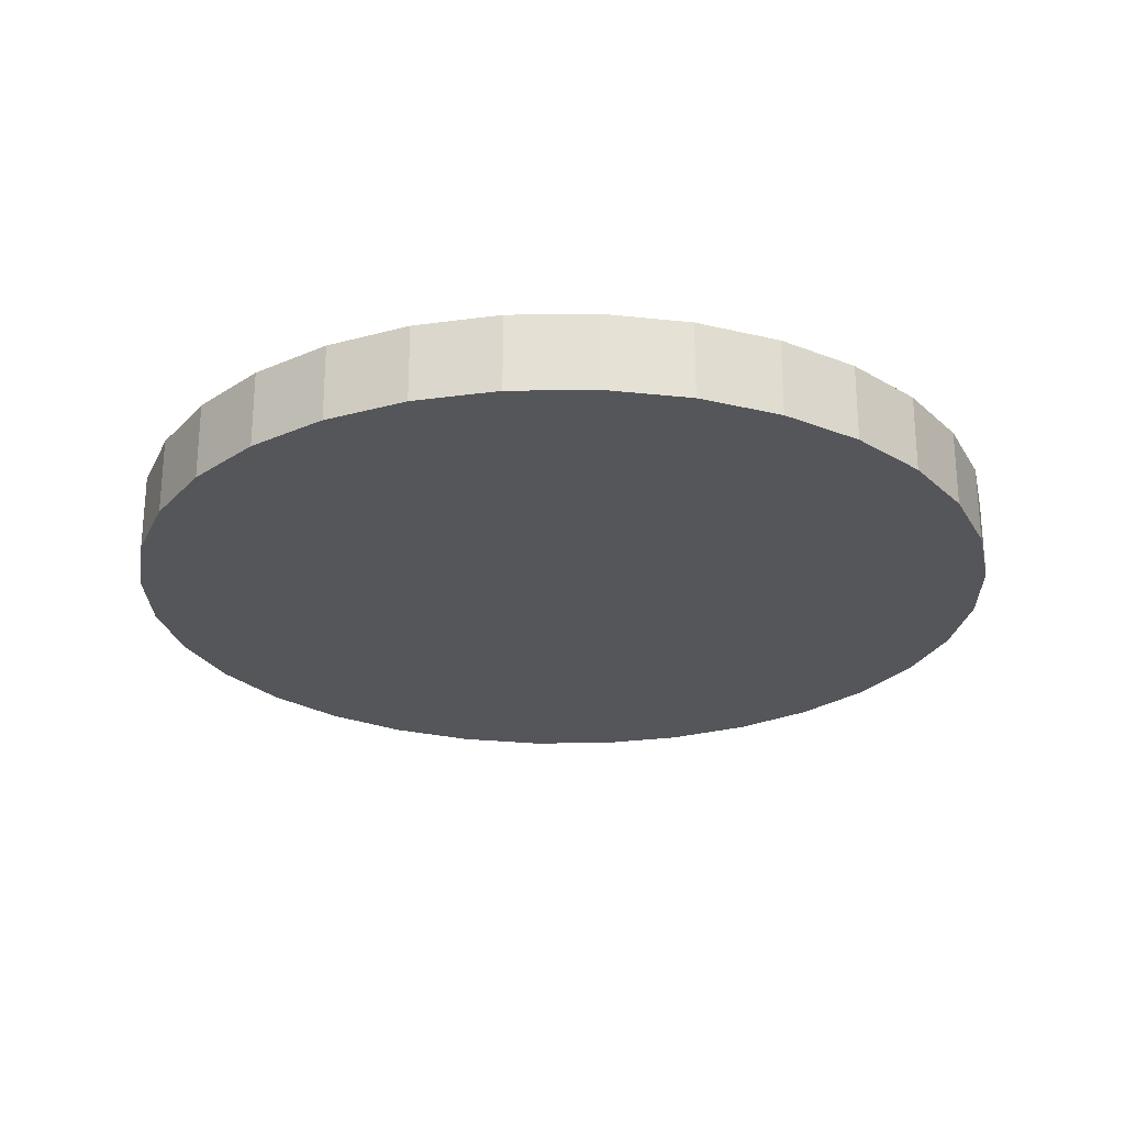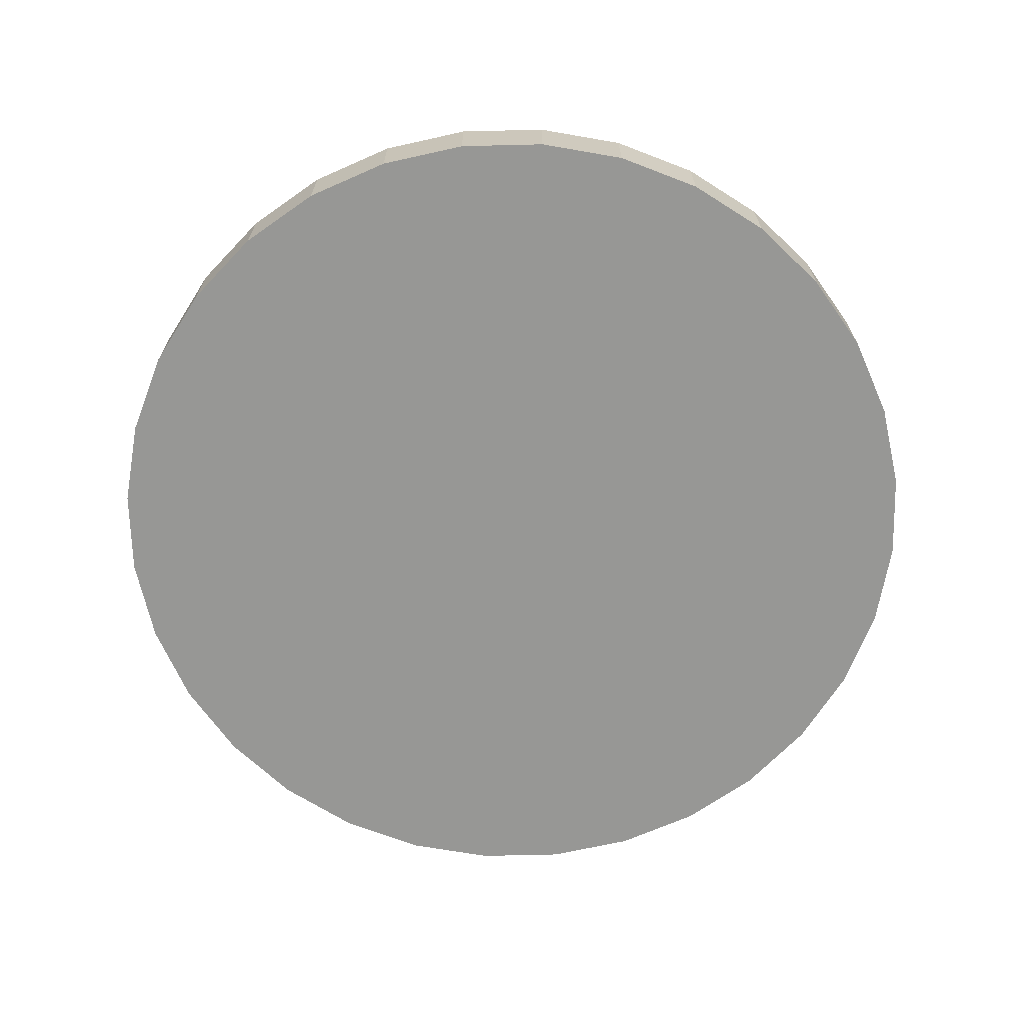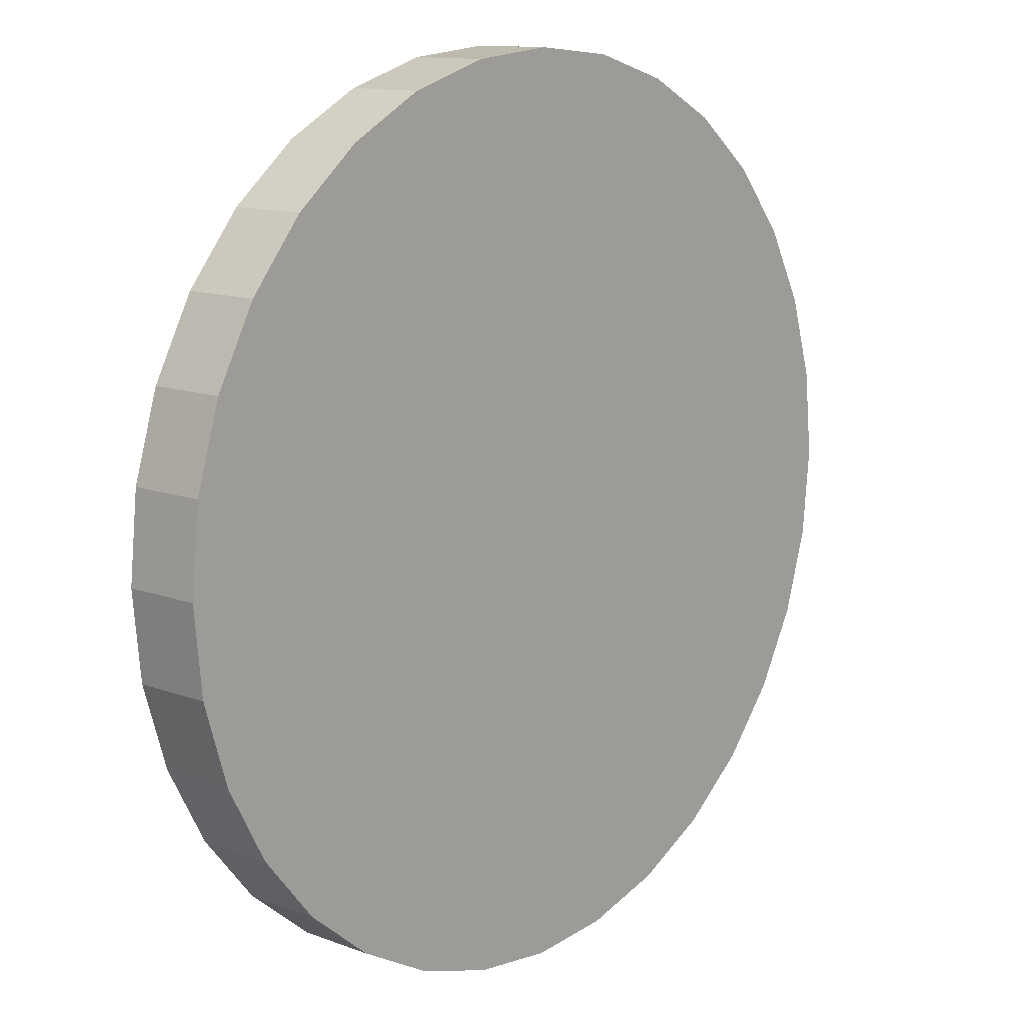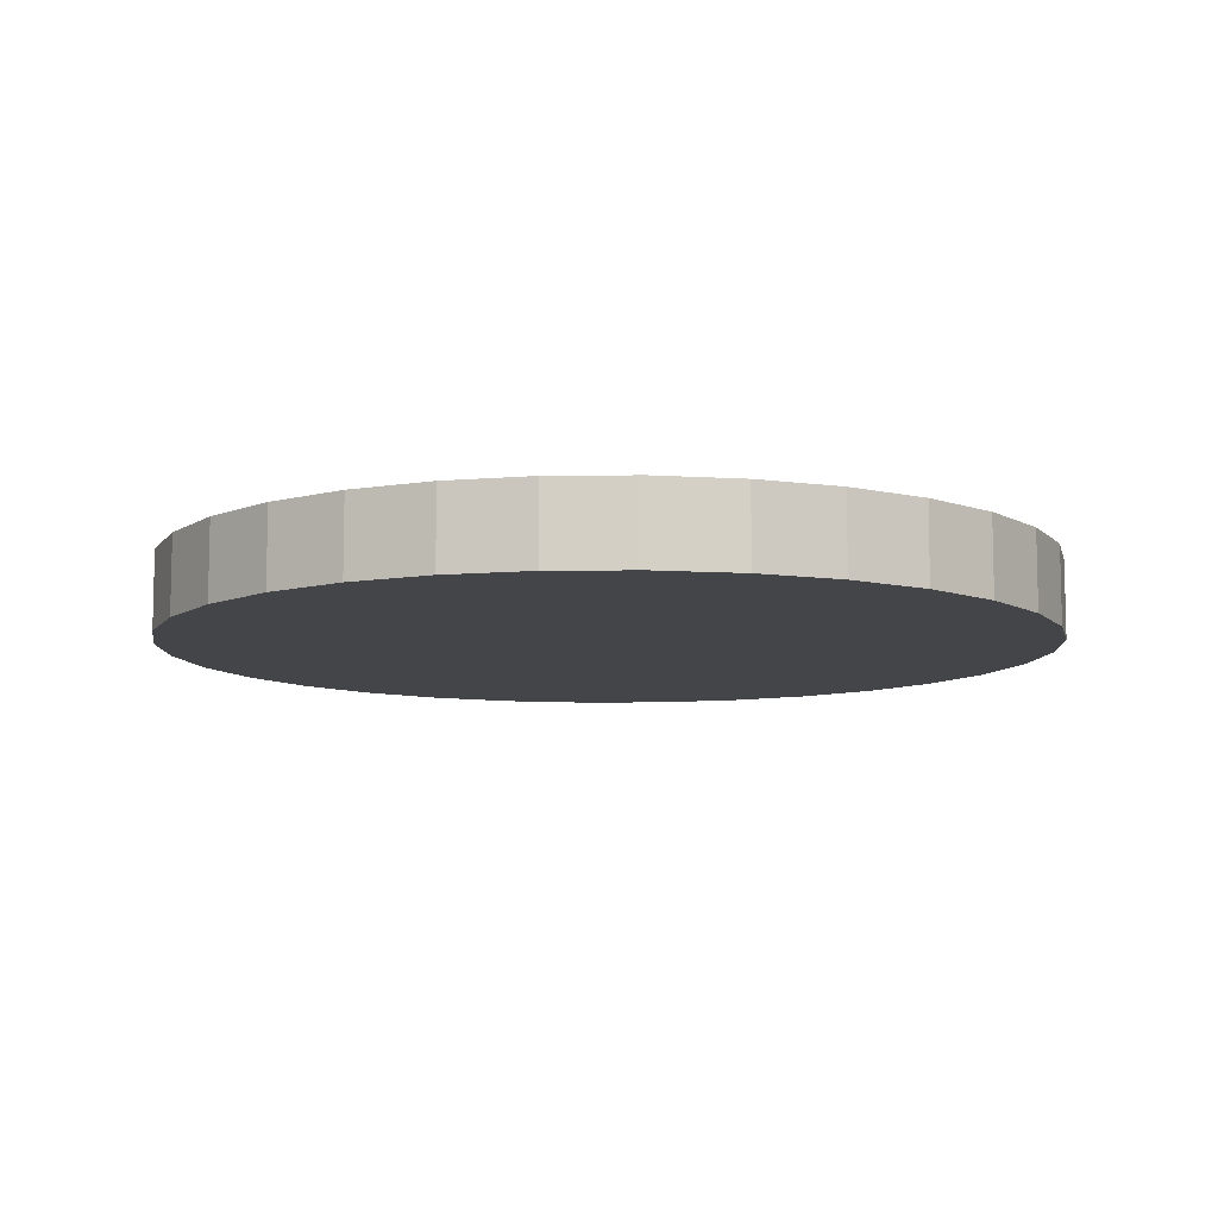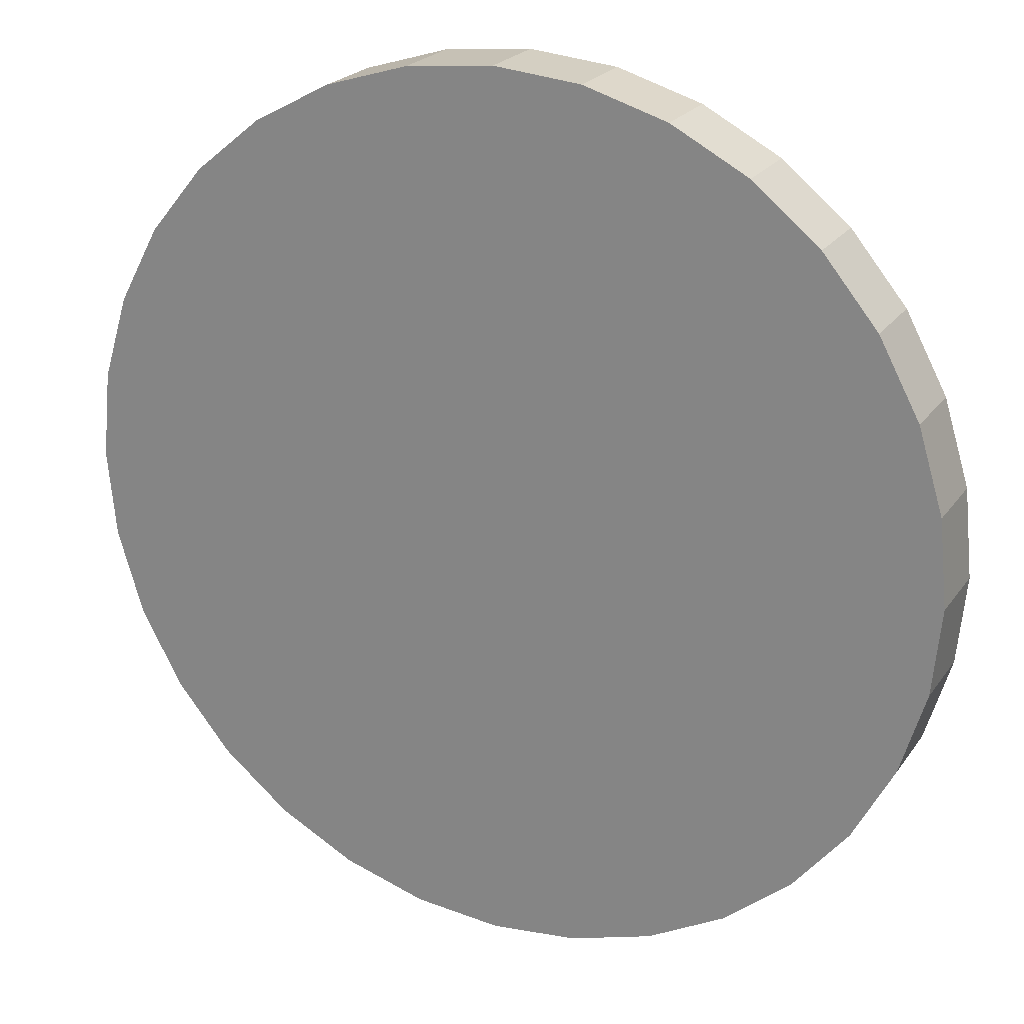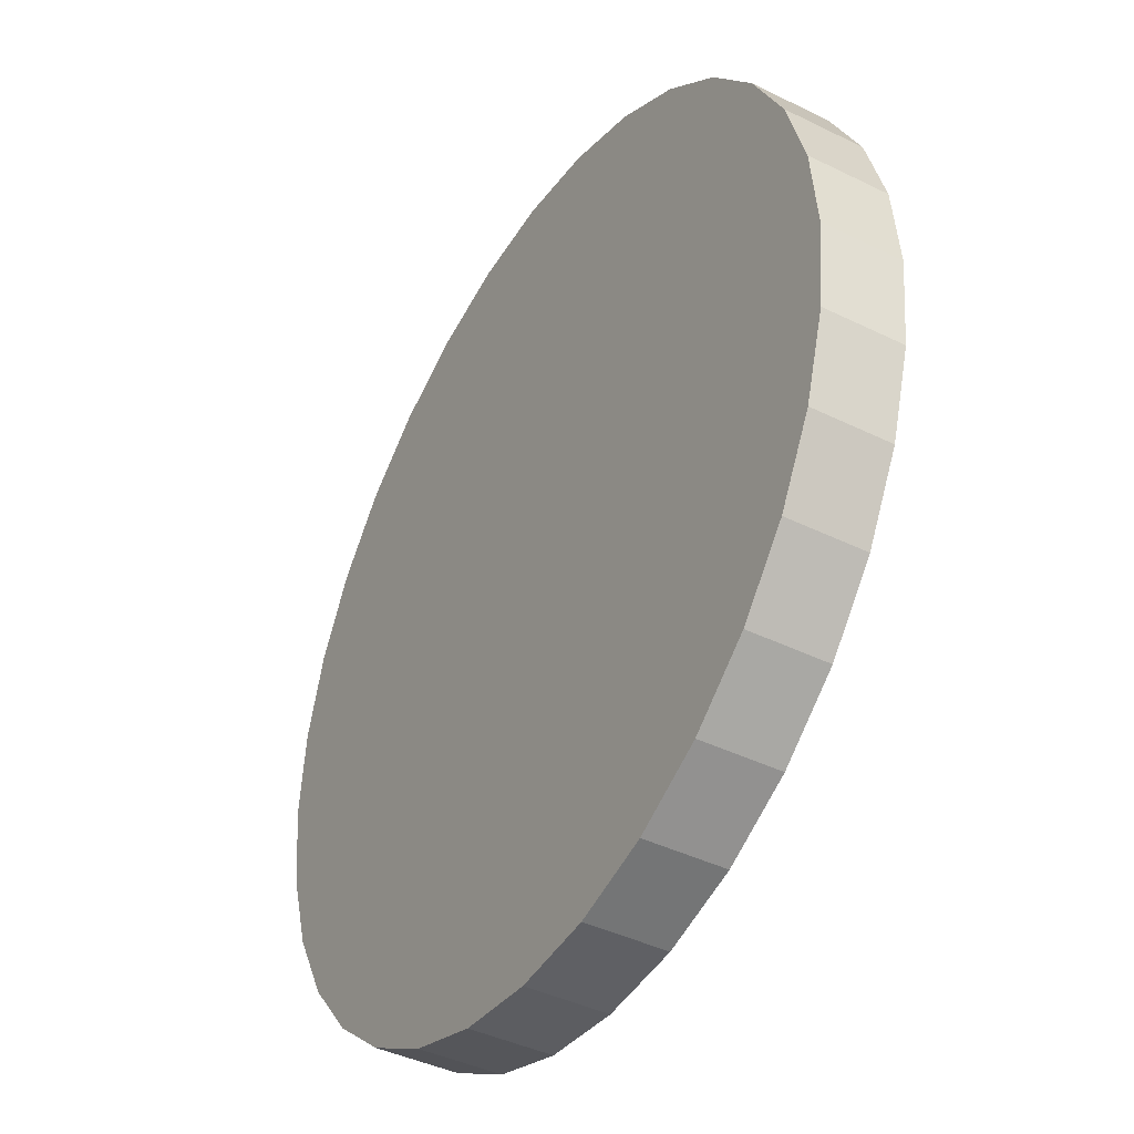
<metadata>
{"format":"obj","ext":"obj","renderer":"f3d","projection":"perspective","resolution":1024,"background":"white","views":[{"elev":-25.2,"azim":119.4,"up":"+Y"},{"elev":-68.1,"azim":7.0,"up":"+Y"},{"elev":12.2,"azim":131.5,"up":"+Z"},{"elev":-9.1,"azim":-161.4,"up":"+Y"},{"elev":22.5,"azim":25.7,"up":"+Z"},{"elev":-41.3,"azim":59.1,"up":"+Z"}]}
</metadata>
<code>
o Cylinder
v 0 -0.08837 -1
v 0 0.08837 -1
v 0.1951 -0.08837 -0.9808
v 0.1951 0.08837 -0.9808
v 0.3827 -0.08837 -0.9239
v 0.3827 0.08837 -0.9239
v 0.5556 -0.08837 -0.8315
v 0.5556 0.08837 -0.8315
v 0.7071 -0.08837 -0.7071
v 0.7071 0.08837 -0.7071
v 0.8315 -0.08837 -0.5556
v 0.8315 0.08837 -0.5556
v 0.9239 -0.08837 -0.3827
v 0.9239 0.08837 -0.3827
v 0.9808 -0.08837 -0.1951
v 0.9808 0.08837 -0.1951
v 1 -0.08837 -0
v 1 0.08837 -0
v 0.9808 -0.08837 0.1951
v 0.9808 0.08837 0.1951
v 0.9239 -0.08837 0.3827
v 0.9239 0.08837 0.3827
v 0.8315 -0.08837 0.5556
v 0.8315 0.08837 0.5556
v 0.7071 -0.08837 0.7071
v 0.7071 0.08837 0.7071
v 0.5556 -0.08837 0.8315
v 0.5556 0.08837 0.8315
v 0.3827 -0.08837 0.9239
v 0.3827 0.08837 0.9239
v 0.1951 -0.08837 0.9808
v 0.1951 0.08837 0.9808
v -0 -0.08837 1
v -0 0.08837 1
v -0.1951 -0.08837 0.9808
v -0.1951 0.08837 0.9808
v -0.3827 -0.08837 0.9239
v -0.3827 0.08837 0.9239
v -0.5556 -0.08837 0.8315
v -0.5556 0.08837 0.8315
v -0.7071 -0.08837 0.7071
v -0.7071 0.08837 0.7071
v -0.8315 -0.08837 0.5556
v -0.8315 0.08837 0.5556
v -0.9239 -0.08837 0.3827
v -0.9239 0.08837 0.3827
v -0.9808 -0.08837 0.1951
v -0.9808 0.08837 0.1951
v -1 -0.08837 -1e-06
v -1 0.08837 -1e-06
v -0.9808 -0.08837 -0.1951
v -0.9808 0.08837 -0.1951
v -0.9239 -0.08837 -0.3827
v -0.9239 0.08837 -0.3827
v -0.8315 -0.08837 -0.5556
v -0.8315 0.08837 -0.5556
v -0.7071 -0.08837 -0.7071
v -0.7071 0.08837 -0.7071
v -0.5556 -0.08837 -0.8315
v -0.5556 0.08837 -0.8315
v -0.3827 -0.08837 -0.9239
v -0.3827 0.08837 -0.9239
v -0.1951 -0.08837 -0.9808
v -0.1951 0.08837 -0.9808
f 2 3 1
f 4 5 3
f 6 7 5
f 8 9 7
f 10 11 9
f 12 13 11
f 14 15 13
f 16 17 15
f 18 19 17
f 20 21 19
f 22 23 21
f 24 25 23
f 26 27 25
f 28 29 27
f 30 31 29
f 32 33 31
f 34 35 33
f 36 37 35
f 38 39 37
f 40 41 39
f 42 43 41
f 44 45 43
f 46 47 45
f 48 49 47
f 50 51 49
f 52 53 51
f 54 55 53
f 56 57 55
f 58 59 57
f 60 61 59
f 54 38 22
f 62 63 61
f 64 1 63
f 15 31 47
f 2 4 3
f 4 6 5
f 6 8 7
f 8 10 9
f 10 12 11
f 12 14 13
f 14 16 15
f 16 18 17
f 18 20 19
f 20 22 21
f 22 24 23
f 24 26 25
f 26 28 27
f 28 30 29
f 30 32 31
f 32 34 33
f 34 36 35
f 36 38 37
f 38 40 39
f 40 42 41
f 42 44 43
f 44 46 45
f 46 48 47
f 48 50 49
f 50 52 51
f 52 54 53
f 54 56 55
f 56 58 57
f 58 60 59
f 60 62 61
f 6 4 2
f 2 64 6
f 64 62 6
f 62 60 58
f 58 56 54
f 54 52 50
f 50 48 54
f 48 46 54
f 46 44 38
f 44 42 38
f 42 40 38
f 38 36 34
f 34 32 30
f 30 28 26
f 26 24 22
f 22 20 18
f 18 16 22
f 16 14 22
f 14 12 10
f 10 8 6
f 62 58 6
f 58 54 6
f 38 34 22
f 34 30 22
f 30 26 22
f 14 10 22
f 10 6 22
f 54 46 38
f 6 54 22
f 62 64 63
f 64 2 1
f 63 1 3
f 3 5 7
f 7 9 11
f 11 13 7
f 13 15 7
f 15 17 19
f 19 21 15
f 21 23 15
f 23 25 31
f 25 27 31
f 27 29 31
f 31 33 35
f 35 37 39
f 39 41 43
f 43 45 47
f 47 49 51
f 51 53 55
f 55 57 63
f 57 59 63
f 59 61 63
f 63 3 7
f 31 35 47
f 35 39 47
f 39 43 47
f 47 51 63
f 51 55 63
f 63 7 15
f 15 23 31
f 63 15 47

</code>
